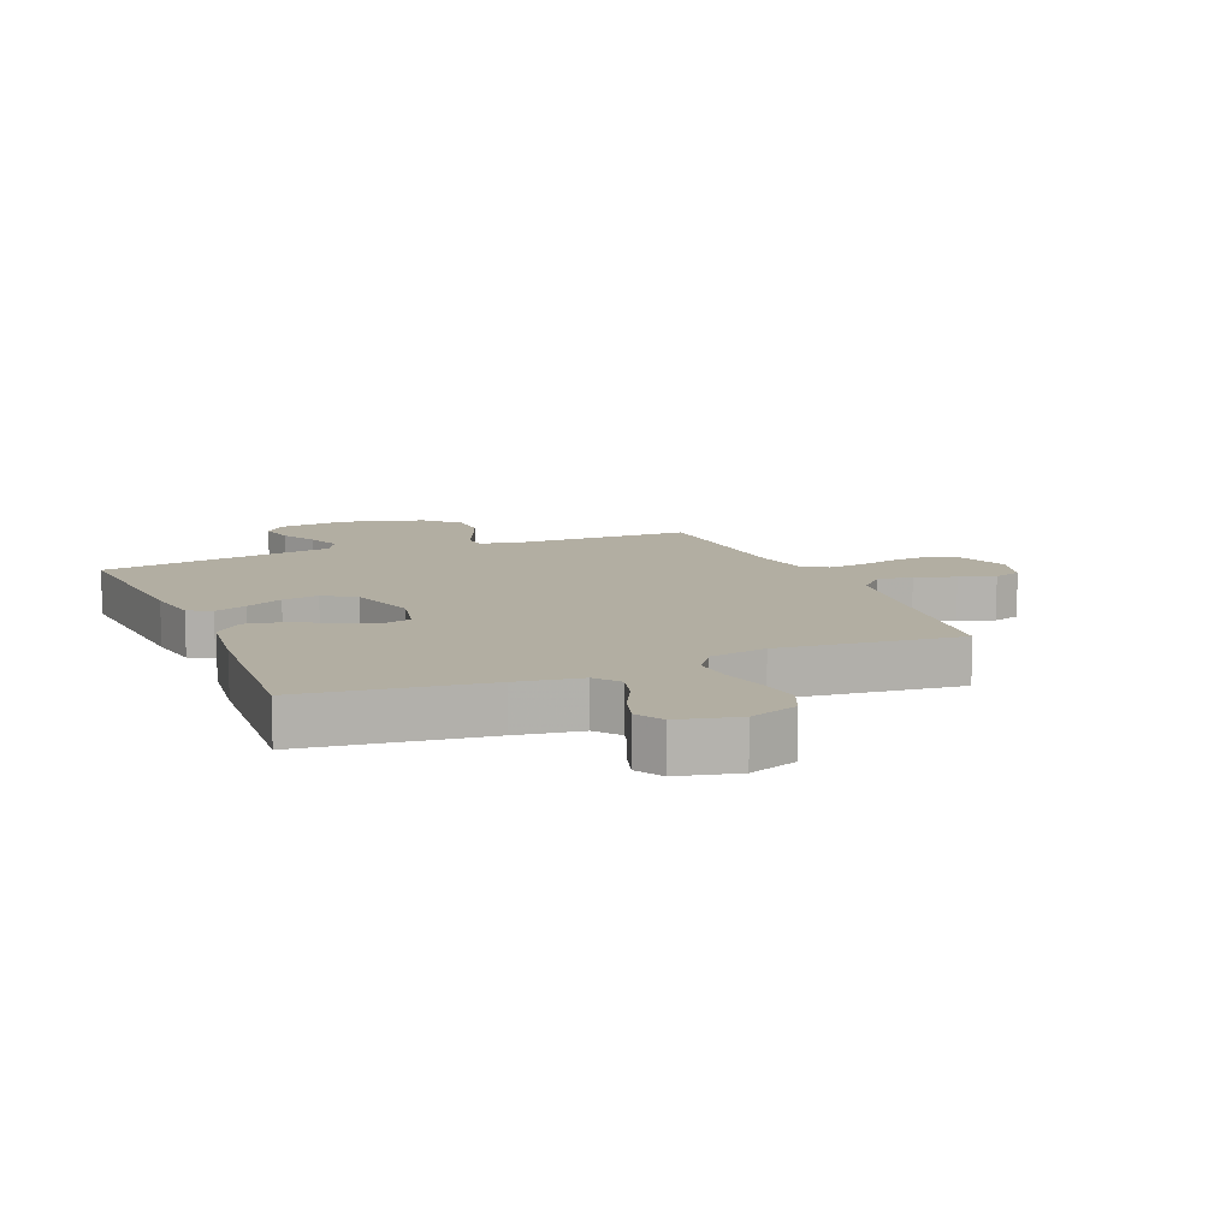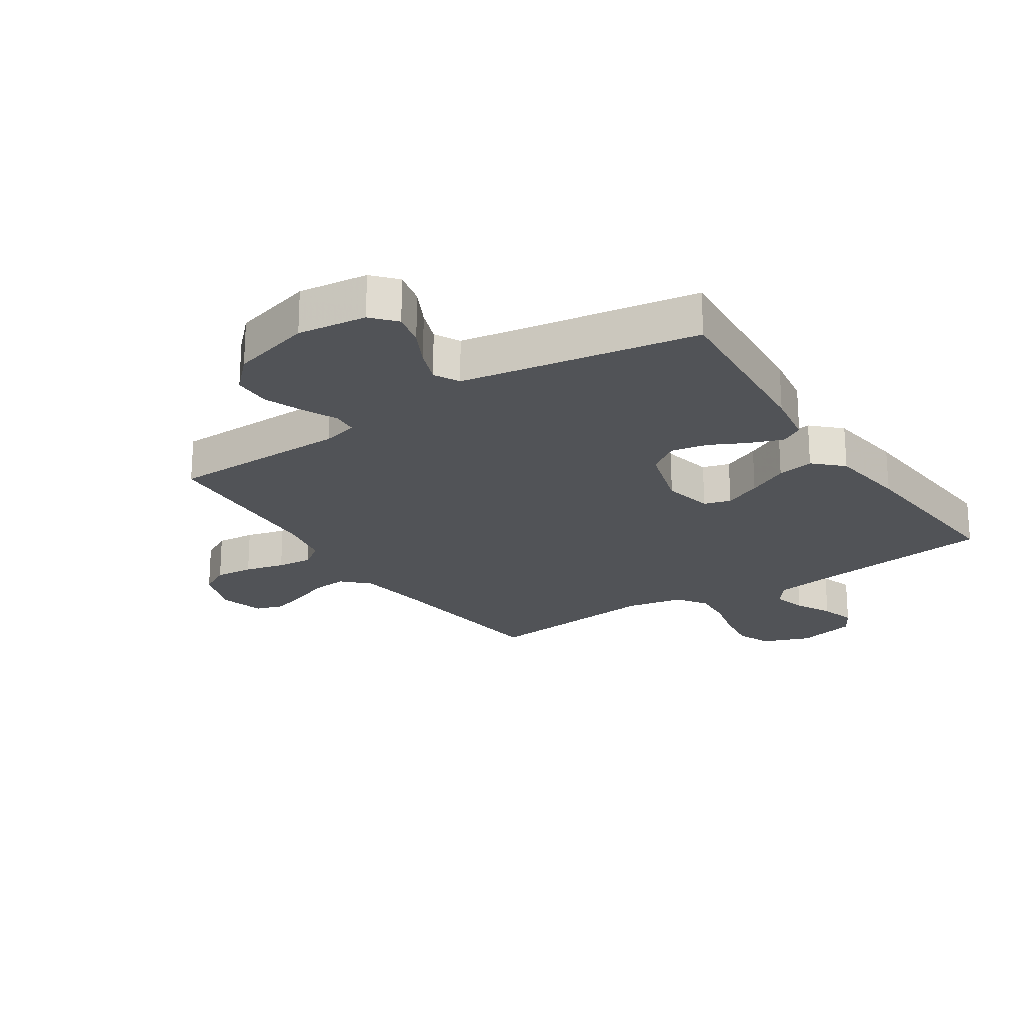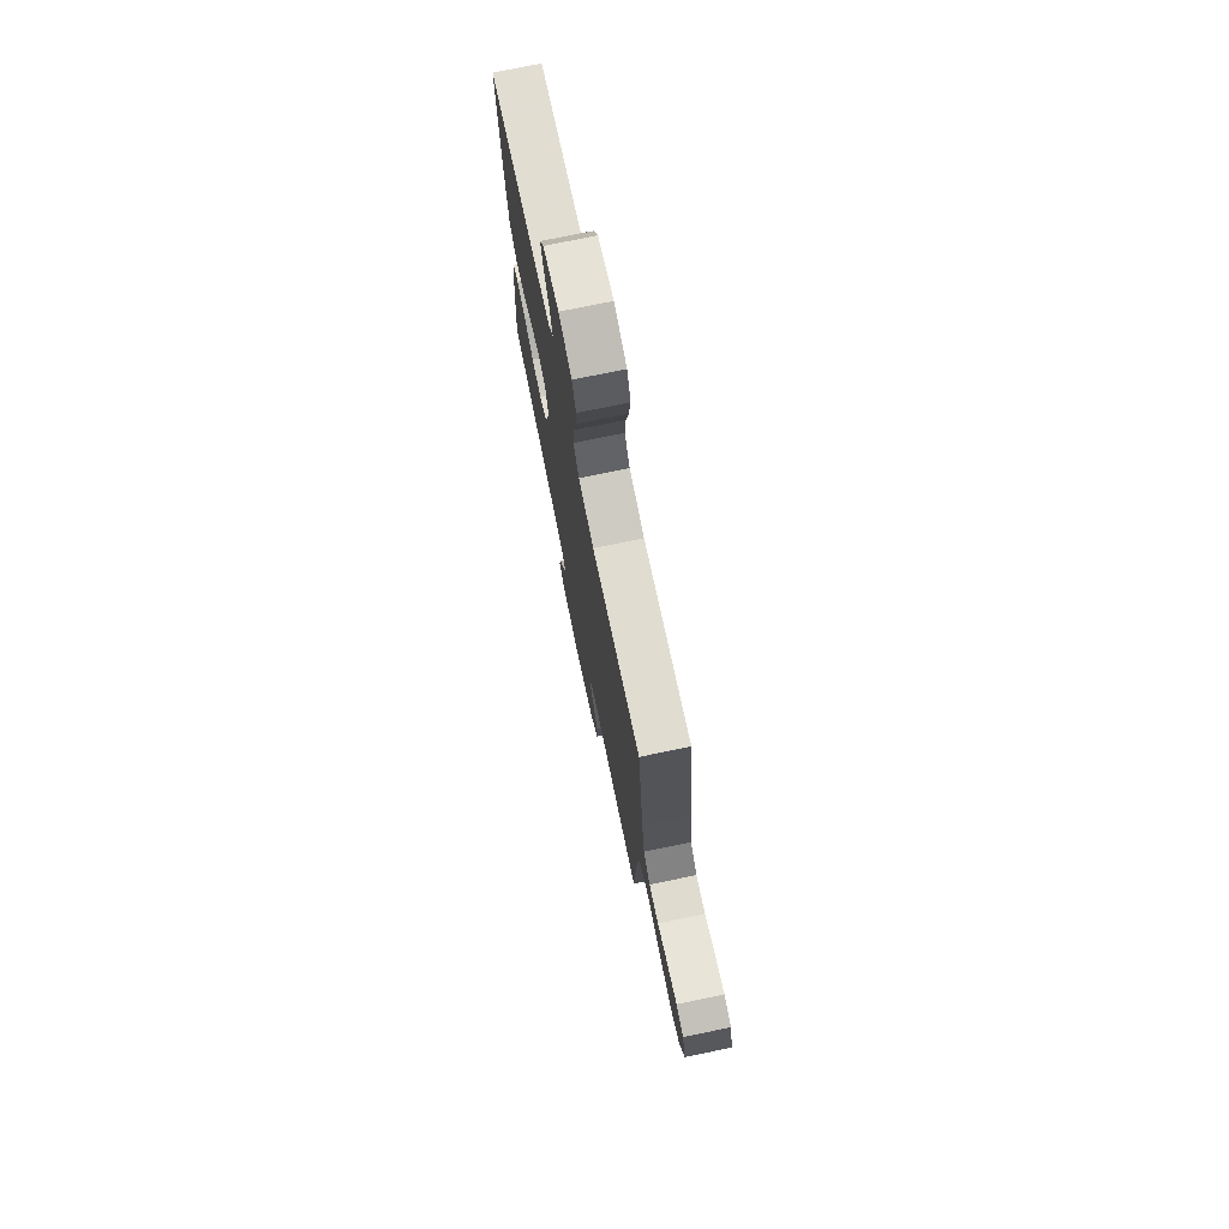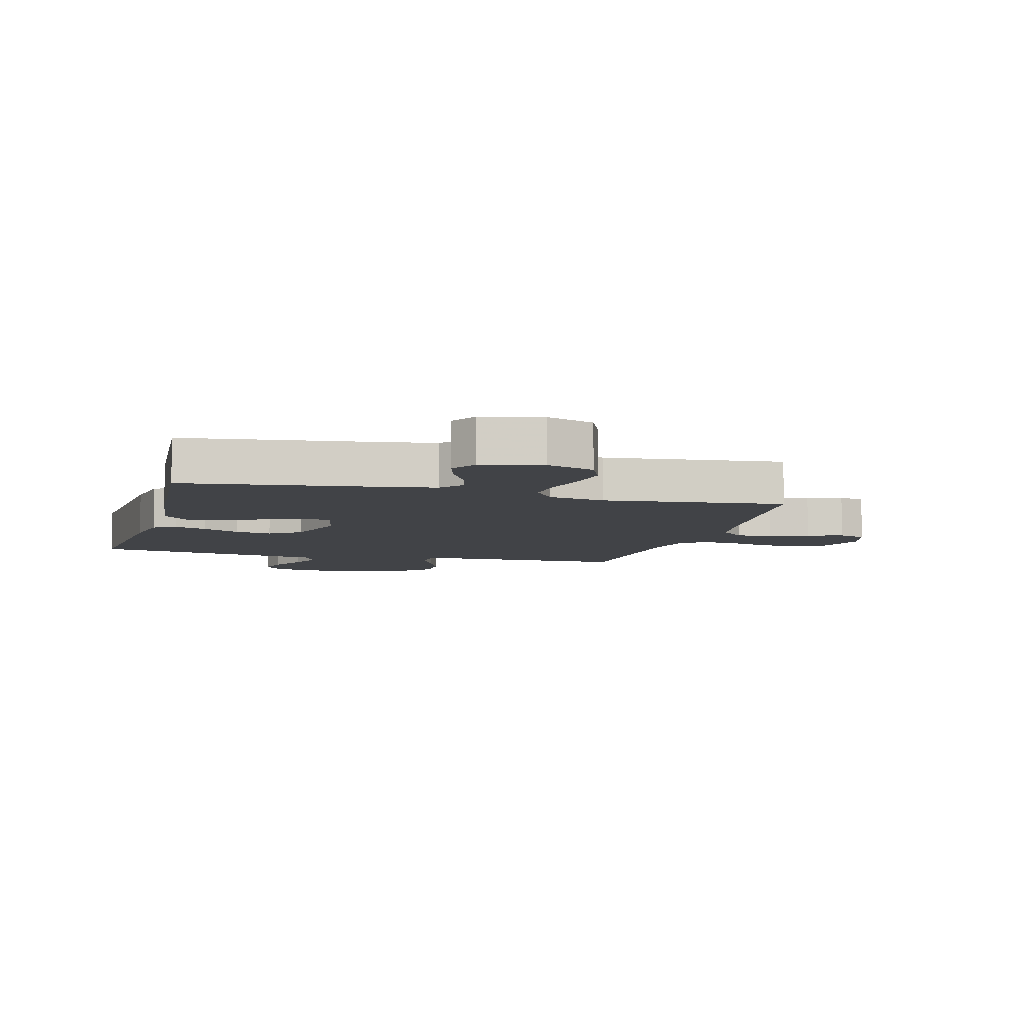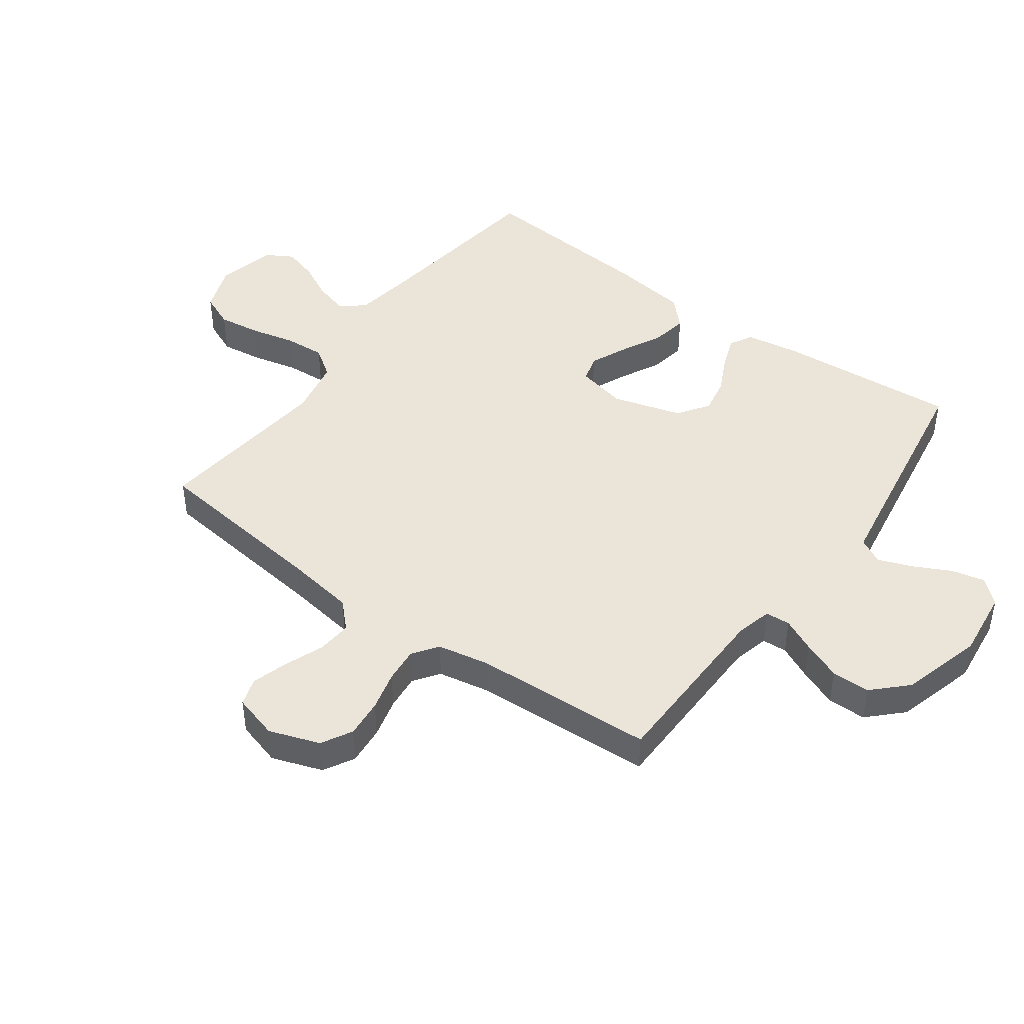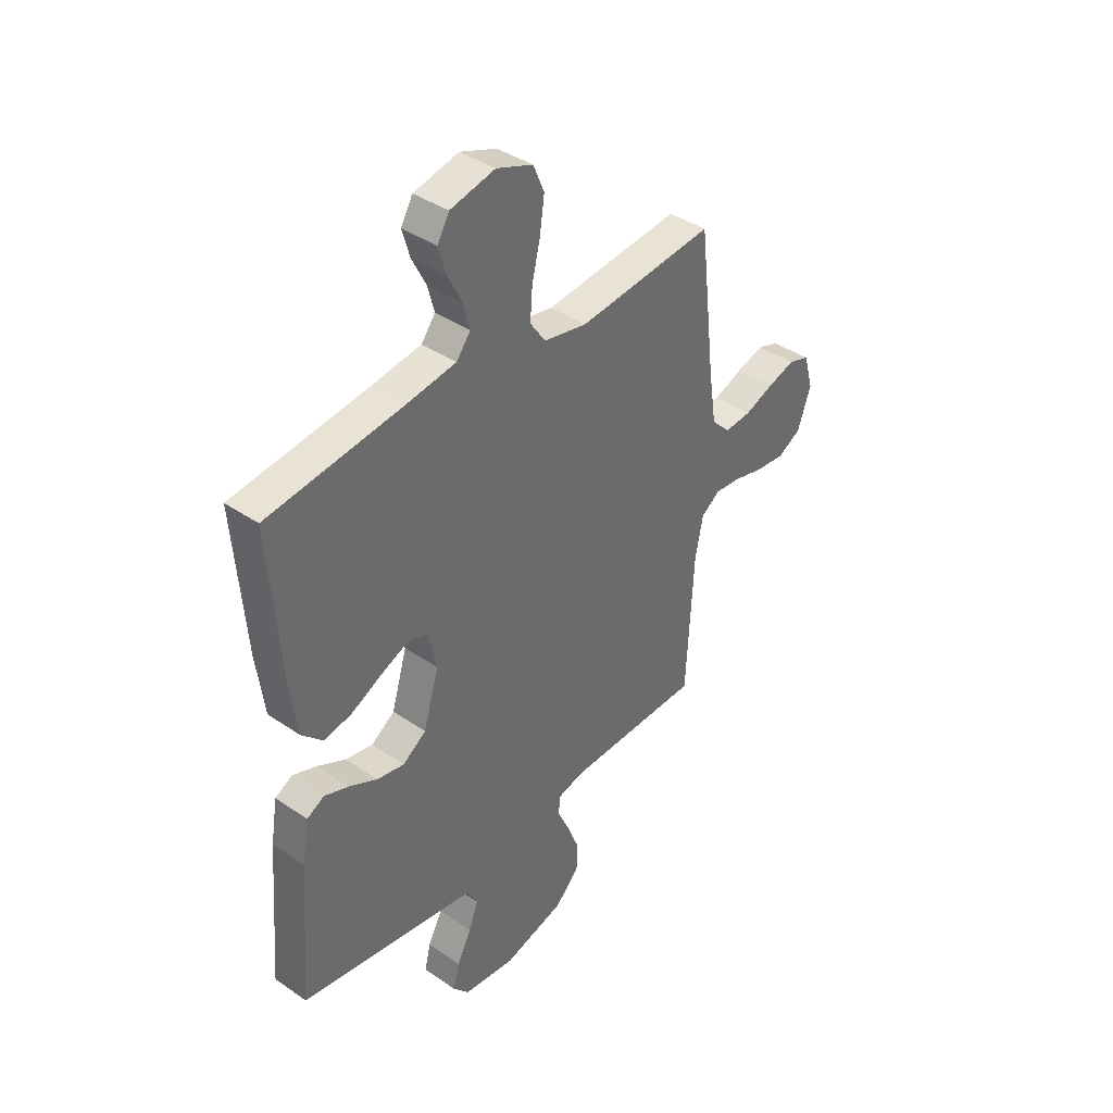
<metadata>
{"format":"obj","ext":"obj","renderer":"f3d","projection":"perspective","resolution":1024,"background":"white","views":[{"elev":10.7,"azim":-22.5,"up":"+Y"},{"elev":-22.1,"azim":-146.5,"up":"+Y"},{"elev":74.9,"azim":78.3,"up":"+Z"},{"elev":-6.9,"azim":-15.0,"up":"+Y"},{"elev":44.9,"azim":126.3,"up":"+Y"},{"elev":39.5,"azim":-49.5,"up":"+Z"}]}
</metadata>
<code>
v -0.5 0.07 0.5
v -0.2 0.07 0.538
v -0.093 0.07 0.554
v -0.062 0.07 0.594
v -0.077 0.07 0.65
v -0.108 0.07 0.711
v -0.125 0.07 0.769
v -0.099 0.07 0.814
v 0 0.07 0.837
v 0.08 0.07 0.807
v 0.104 0.07 0.75
v 0.094 0.07 0.679
v 0.076 0.07 0.604
v 0.071 0.07 0.537
v 0.105 0.07 0.488
v 0.2 0.07 0.469
v 0.5 0.07 0.5
v 0.535 0.07 0.2
v 0.552 0.07 0.084
v 0.594 0.07 0.042
v 0.653 0.07 0.047
v 0.718 0.07 0.072
v 0.778 0.07 0.09
v 0.824 0.07 0.075
v 0.845 0.07 0
v 0.815 0.07 -0.084
v 0.764 0.07 -0.112
v 0.7 0.07 -0.106
v 0.634 0.07 -0.089
v 0.575 0.07 -0.083
v 0.533 0.07 -0.113
v 0.516 0.07 -0.2
v 0.5 0.07 -0.5
v 0.2 0.07 -0.504
v 0.141 0.07 -0.519
v 0.138 0.07 -0.56
v 0.164 0.07 -0.616
v 0.19 0.07 -0.681
v 0.189 0.07 -0.745
v 0.135 0.07 -0.799
v 0 0.07 -0.836
v -0.115 0.07 -0.822
v -0.15 0.07 -0.782
v -0.137 0.07 -0.726
v -0.105 0.07 -0.664
v -0.084 0.07 -0.608
v -0.106 0.07 -0.566
v -0.2 0.07 -0.55
v -0.5 0.07 -0.5
v -0.476 0.07 -0.2
v -0.461 0.07 -0.109
v -0.423 0.07 -0.088
v -0.369 0.07 -0.108
v -0.307 0.07 -0.139
v -0.246 0.07 -0.151
v -0.194 0.07 -0.115
v -0.16 0.07 0
v -0.178 0.07 0.083
v -0.223 0.07 0.096
v -0.285 0.07 0.069
v -0.353 0.07 0.035
v -0.414 0.07 0.024
v -0.46 0.07 0.069
v -0.477 0.07 0.2
v -0.5 0 0.5
v -0.2 0 0.538
v -0.093 0 0.554
v -0.062 0 0.594
v -0.077 0 0.65
v -0.108 0 0.711
v -0.125 0 0.769
v -0.099 0 0.814
v 0 0 0.837
v 0.08 0 0.807
v 0.104 0 0.75
v 0.094 0 0.679
v 0.076 0 0.604
v 0.071 0 0.537
v 0.105 0 0.488
v 0.2 0 0.469
v 0.5 0 0.5
v 0.535 0 0.2
v 0.552 0 0.084
v 0.594 0 0.042
v 0.653 0 0.047
v 0.718 0 0.072
v 0.778 0 0.09
v 0.824 0 0.075
v 0.845 0 0
v 0.815 0 -0.084
v 0.764 0 -0.112
v 0.7 0 -0.106
v 0.634 0 -0.089
v 0.575 0 -0.083
v 0.533 0 -0.113
v 0.516 0 -0.2
v 0.5 0 -0.5
v 0.2 0 -0.504
v 0.141 0 -0.519
v 0.138 0 -0.56
v 0.164 0 -0.616
v 0.19 0 -0.681
v 0.189 0 -0.745
v 0.135 0 -0.799
v 0 0 -0.836
v -0.115 0 -0.822
v -0.15 0 -0.782
v -0.137 0 -0.726
v -0.105 0 -0.664
v -0.084 0 -0.608
v -0.106 0 -0.566
v -0.2 0 -0.55
v -0.5 0 -0.5
v -0.476 0 -0.2
v -0.461 0 -0.109
v -0.423 0 -0.088
v -0.369 0 -0.108
v -0.307 0 -0.139
v -0.246 0 -0.151
v -0.194 0 -0.115
v -0.16 0 0
v -0.178 0 0.083
v -0.223 0 0.096
v -0.285 0 0.069
v -0.353 0 0.035
v -0.414 0 0.024
v -0.46 0 0.069
v -0.477 0 0.2
f 64 1 2
f 63 64 2
f 62 63 2
f 61 62 2
f 60 61 2
f 59 60 2 3
f 58 59 3 4
f 57 58 4
f 52 53 54
f 51 52 54
f 50 51 54
f 49 50 54
f 48 49 54
f 47 48 54 55
f 46 47 55 56
f 43 44 45
f 42 43 45
f 41 42 45
f 40 41 45
f 39 40 45
f 38 39 45
f 37 38 45
f 36 37 45
f 35 36 45 46
f 32 33 34
f 31 32 34 35
f 27 28 29
f 26 27 29
f 25 26 29
f 24 25 29
f 23 24 29
f 22 23 29
f 21 22 29
f 20 21 29 30
f 19 20 30 31
f 16 17 18
f 46 56 57
f 35 46 57
f 31 35 57
f 19 31 57
f 18 19 57
f 16 18 57
f 15 16 57
f 11 12 13
f 10 11 13
f 9 10 13
f 8 9 13
f 7 8 13
f 6 7 13
f 5 6 13
f 14 15 57 4
f 4 5 13 14
f 66 65 128
f 66 128 127
f 66 127 126
f 66 126 125
f 66 125 124
f 67 66 124 123
f 68 67 123 122
f 68 122 121
f 118 117 116
f 118 116 115
f 118 115 114
f 118 114 113
f 118 113 112
f 119 118 112 111
f 120 119 111 110
f 109 108 107
f 109 107 106
f 109 106 105
f 109 105 104
f 109 104 103
f 109 103 102
f 109 102 101
f 109 101 100
f 110 109 100 99
f 98 97 96
f 99 98 96 95
f 93 92 91
f 93 91 90
f 93 90 89
f 93 89 88
f 93 88 87
f 93 87 86
f 93 86 85
f 94 93 85 84
f 95 94 84 83
f 82 81 80
f 121 120 110
f 121 110 99
f 121 99 95
f 121 95 83
f 121 83 82
f 121 82 80
f 121 80 79
f 77 76 75
f 77 75 74
f 77 74 73
f 77 73 72
f 77 72 71
f 77 71 70
f 77 70 69
f 68 121 79 78
f 78 77 69 68
f 1 65 66 2
f 2 66 67 3
f 3 67 68 4
f 4 68 69 5
f 5 69 70 6
f 6 70 71 7
f 7 71 72 8
f 8 72 73 9
f 9 73 74 10
f 10 74 75 11
f 11 75 76 12
f 12 76 77 13
f 13 77 78 14
f 14 78 79 15
f 15 79 80 16
f 16 80 81 17
f 17 81 82 18
f 18 82 83 19
f 19 83 84 20
f 20 84 85 21
f 21 85 86 22
f 22 86 87 23
f 23 87 88 24
f 24 88 89 25
f 25 89 90 26
f 26 90 91 27
f 27 91 92 28
f 28 92 93 29
f 29 93 94 30
f 30 94 95 31
f 31 95 96 32
f 32 96 97 33
f 33 97 98 34
f 34 98 99 35
f 35 99 100 36
f 36 100 101 37
f 37 101 102 38
f 38 102 103 39
f 39 103 104 40
f 40 104 105 41
f 41 105 106 42
f 42 106 107 43
f 43 107 108 44
f 44 108 109 45
f 45 109 110 46
f 46 110 111 47
f 47 111 112 48
f 48 112 113 49
f 49 113 114 50
f 50 114 115 51
f 51 115 116 52
f 52 116 117 53
f 53 117 118 54
f 54 118 119 55
f 55 119 120 56
f 56 120 121 57
f 57 121 122 58
f 58 122 123 59
f 59 123 124 60
f 60 124 125 61
f 61 125 126 62
f 62 126 127 63
f 63 127 128 64
f 64 128 65 1

</code>
